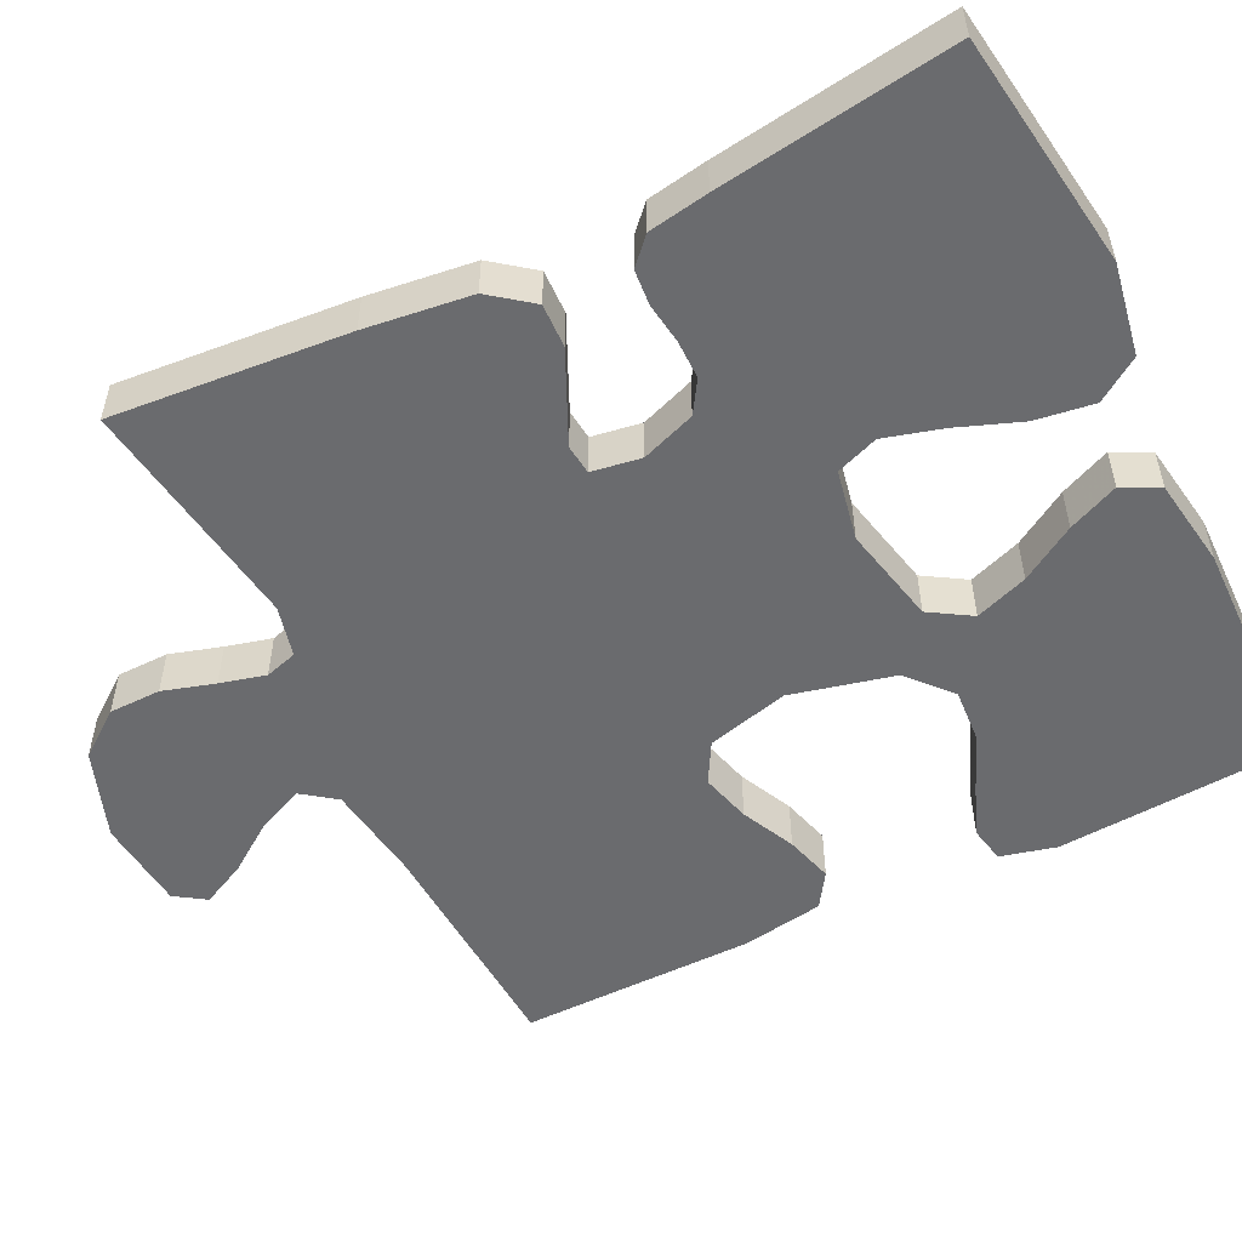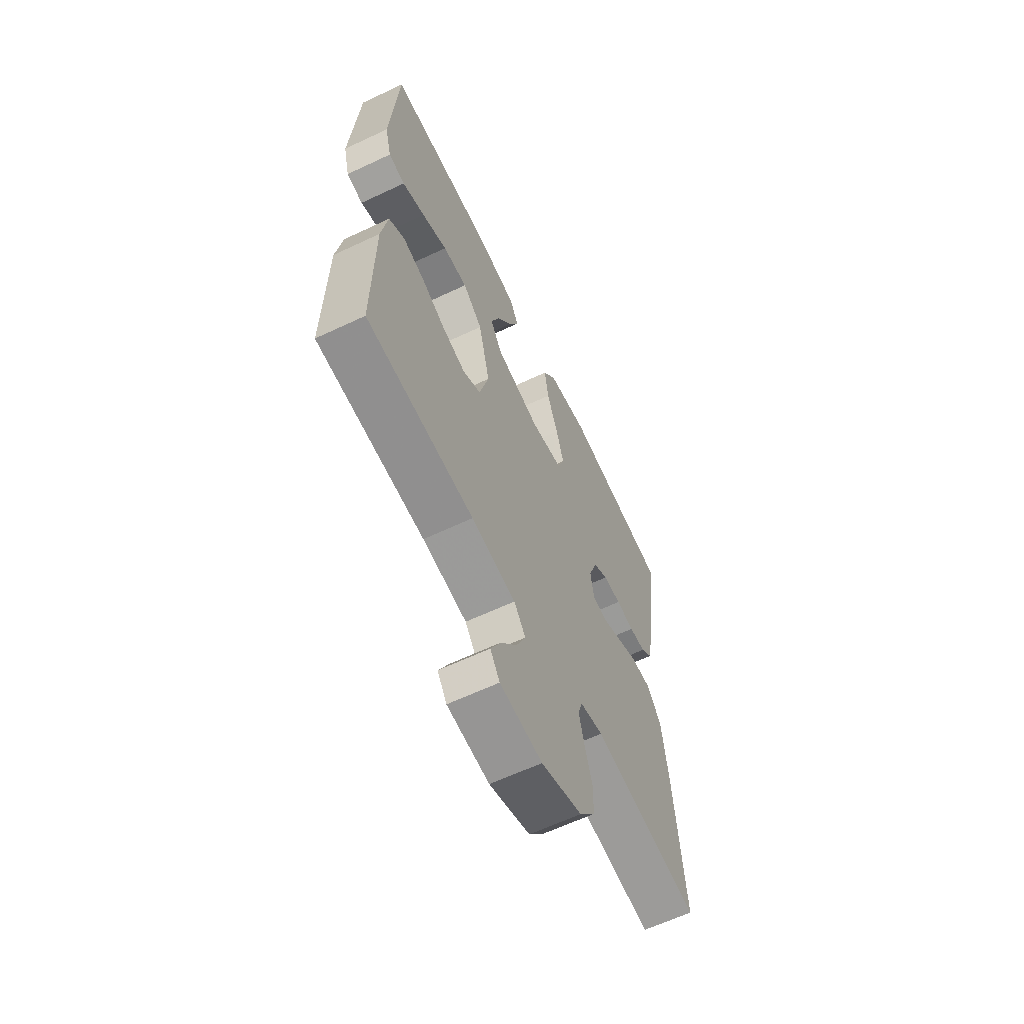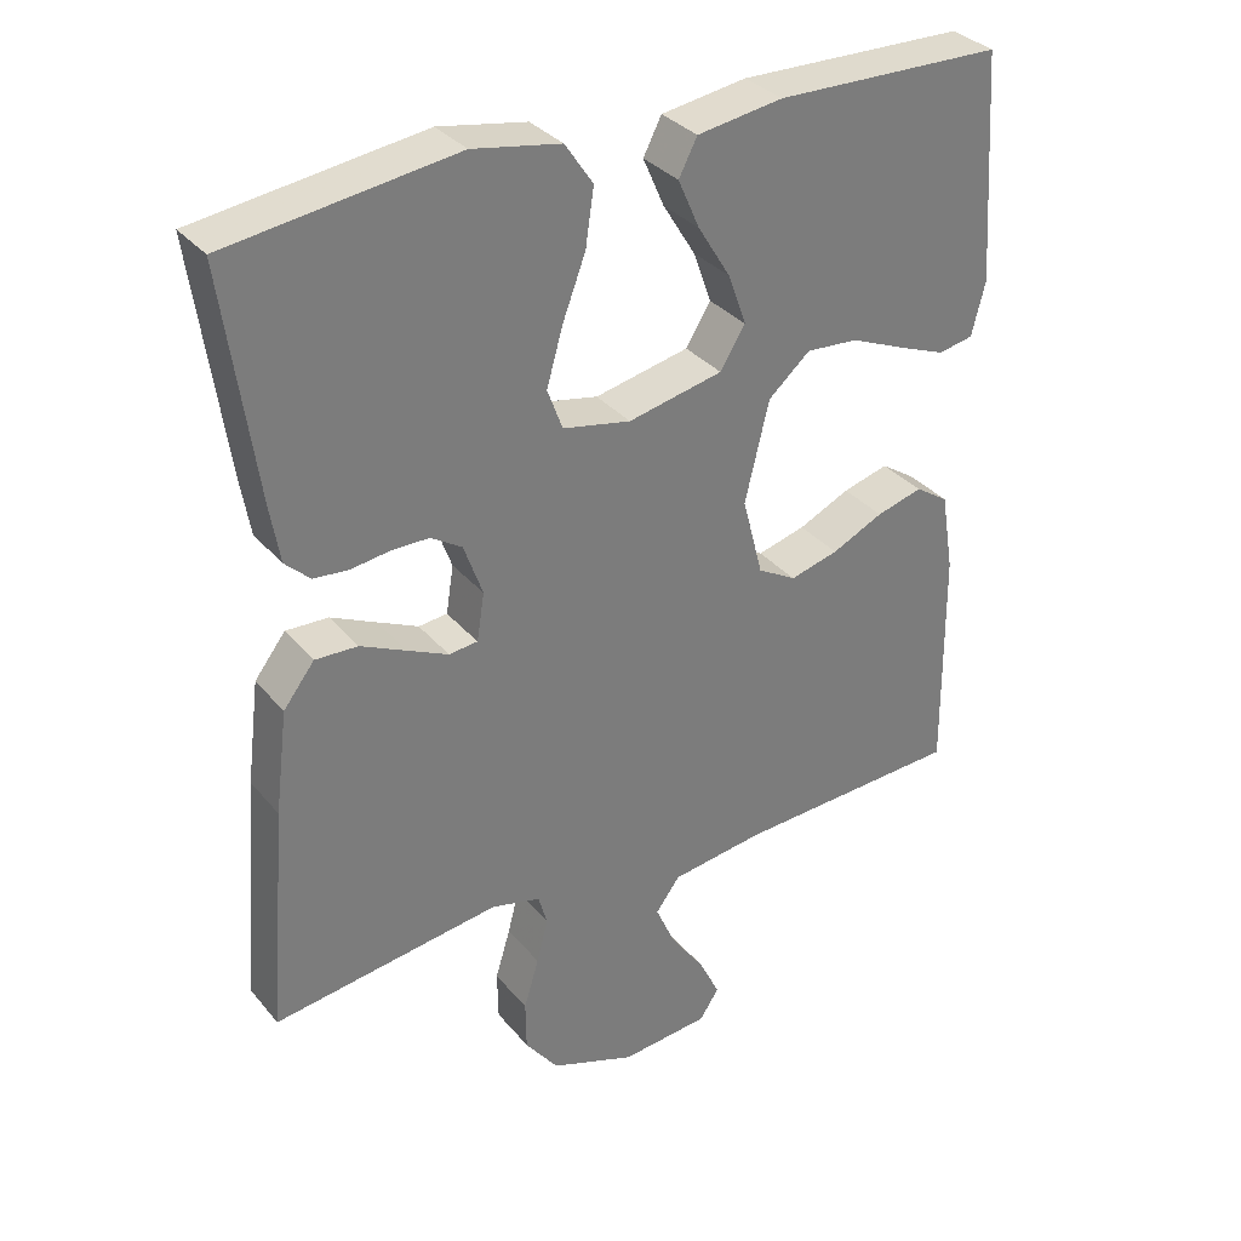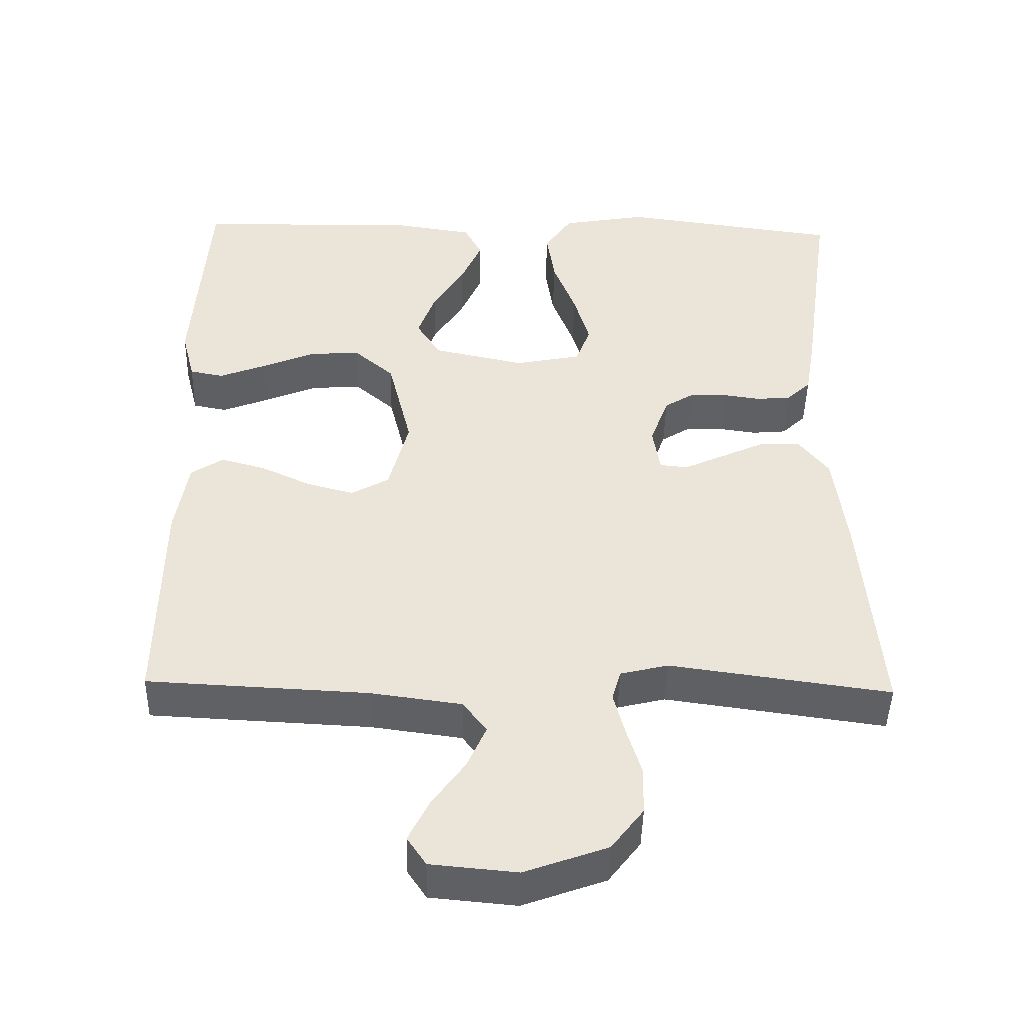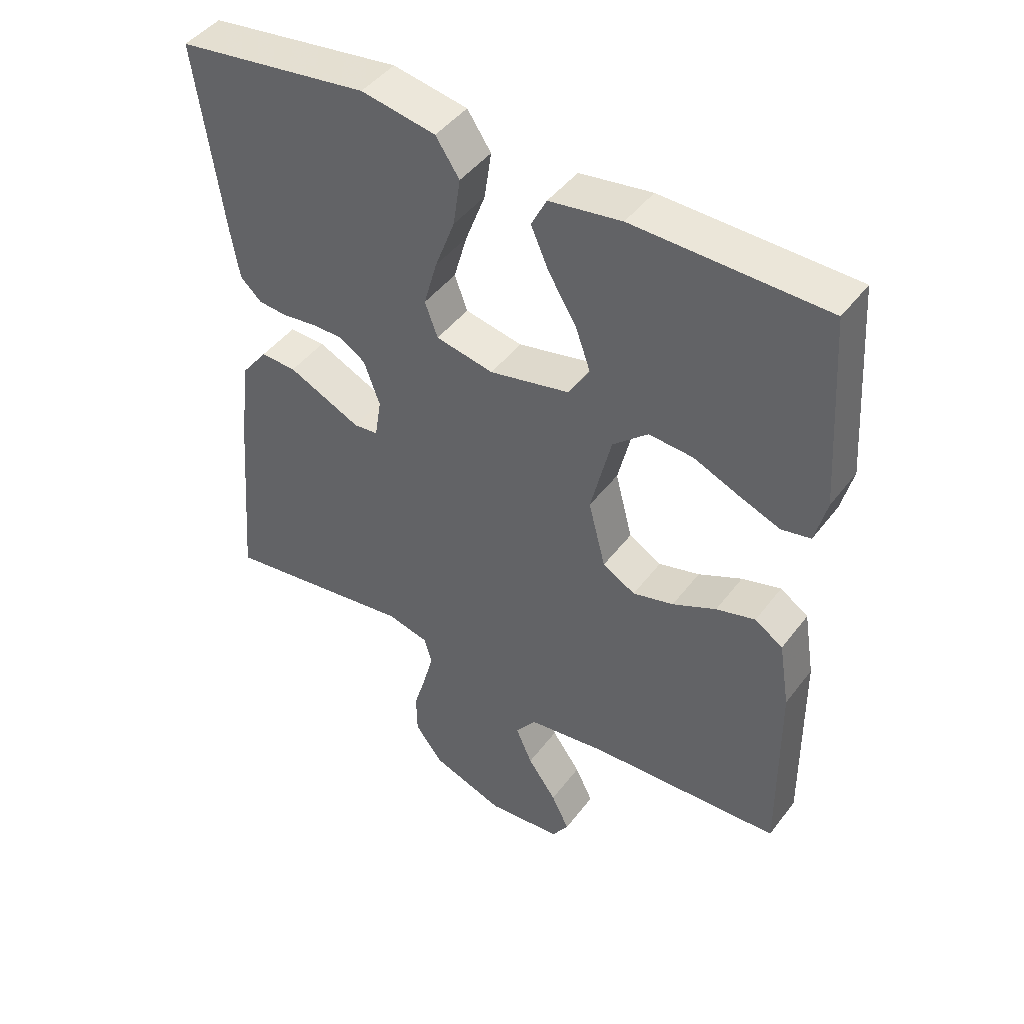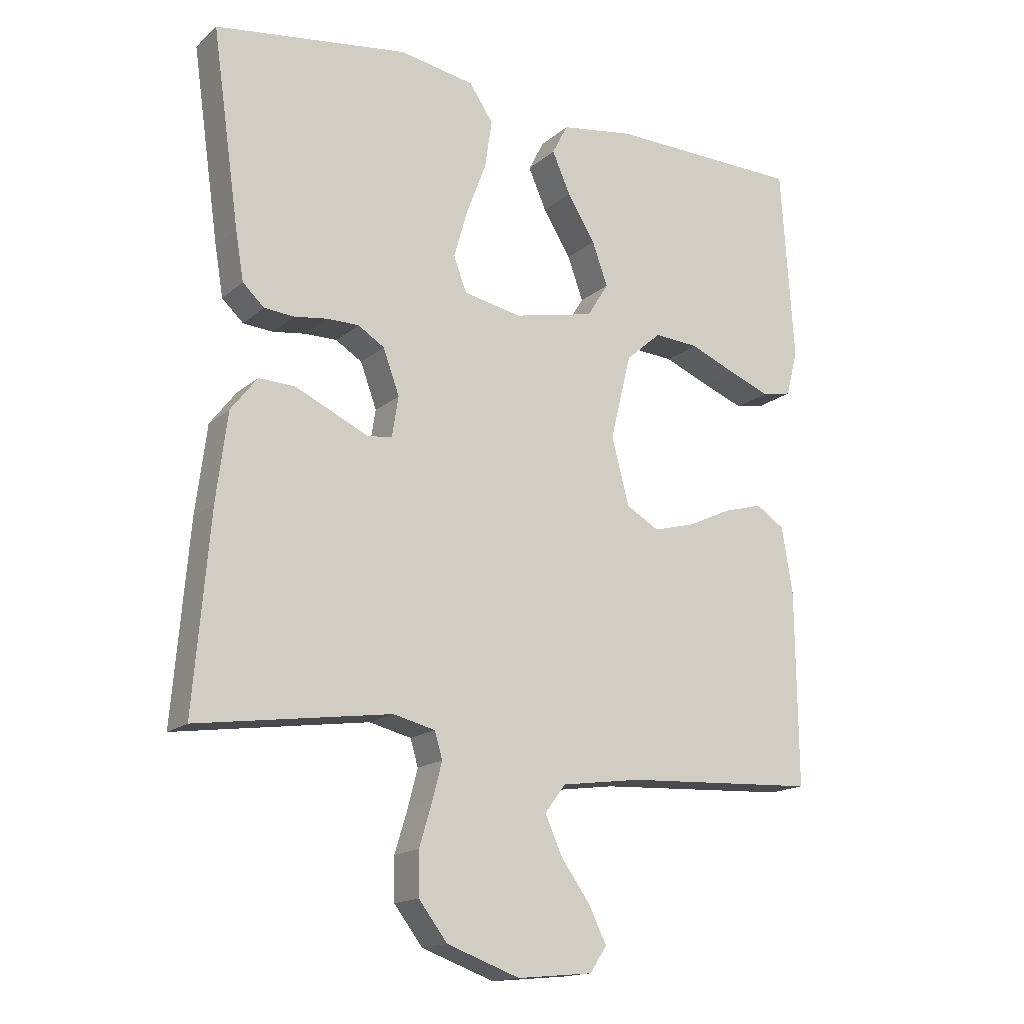
<metadata>
{"format":"obj","ext":"obj","renderer":"f3d","projection":"perspective","resolution":1024,"background":"white","views":[{"elev":-53.4,"azim":-63.7,"up":"+Y"},{"elev":-63.0,"azim":115.5,"up":"+Z"},{"elev":33.1,"azim":-33.2,"up":"+Z"},{"elev":-45.5,"azim":178.7,"up":"+Z"},{"elev":45.1,"azim":34.6,"up":"+Z"},{"elev":-16.0,"azim":-31.0,"up":"+Z"}]}
</metadata>
<code>
v -0.5 0.07 -0.5
v -0.475 0.07 -0.2
v -0.458 0.07 -0.065
v -0.417 0.07 -0.012
v -0.361 0.07 -0.014
v -0.301 0.07 -0.042
v -0.247 0.07 -0.067
v -0.209 0.07 -0.063
v -0.199 0.07 0
v -0.224 0.07 0.069
v -0.265 0.07 0.095
v -0.315 0.07 0.095
v -0.366 0.07 0.088
v -0.412 0.07 0.092
v -0.445 0.07 0.123
v -0.458 0.07 0.2
v -0.5 0.07 0.5
v -0.2 0.07 0.541
v -0.084 0.07 0.52
v -0.047 0.07 0.465
v -0.058 0.07 0.39
v -0.089 0.07 0.308
v -0.11 0.07 0.234
v -0.09 0.07 0.18
v 0 0.07 0.162
v 0.125 0.07 0.189
v 0.158 0.07 0.242
v 0.134 0.07 0.309
v 0.091 0.07 0.379
v 0.063 0.07 0.443
v 0.087 0.07 0.49
v 0.2 0.07 0.507
v 0.5 0.07 0.5
v 0.52 0.07 0.2
v 0.502 0.07 0.129
v 0.456 0.07 0.12
v 0.392 0.07 0.145
v 0.321 0.07 0.175
v 0.252 0.07 0.18
v 0.197 0.07 0.132
v 0.165 0.07 0
v 0.192 0.07 -0.104
v 0.243 0.07 -0.133
v 0.307 0.07 -0.116
v 0.375 0.07 -0.084
v 0.436 0.07 -0.067
v 0.48 0.07 -0.096
v 0.497 0.07 -0.2
v 0.5 0.07 -0.5
v 0.2 0.07 -0.515
v 0.076 0.07 -0.532
v 0.044 0.07 -0.575
v 0.07 0.07 -0.634
v 0.115 0.07 -0.697
v 0.143 0.07 -0.754
v 0.117 0.07 -0.793
v 0 0.07 -0.804
v -0.113 0.07 -0.763
v -0.157 0.07 -0.705
v -0.158 0.07 -0.639
v -0.138 0.07 -0.573
v -0.123 0.07 -0.515
v -0.135 0.07 -0.474
v -0.2 0.07 -0.458
v -0.5 0 -0.5
v -0.475 0 -0.2
v -0.458 0 -0.065
v -0.417 0 -0.012
v -0.361 0 -0.014
v -0.301 0 -0.042
v -0.247 0 -0.067
v -0.209 0 -0.063
v -0.199 0 0
v -0.224 0 0.069
v -0.265 0 0.095
v -0.315 0 0.095
v -0.366 0 0.088
v -0.412 0 0.092
v -0.445 0 0.123
v -0.458 0 0.2
v -0.5 0 0.5
v -0.2 0 0.541
v -0.084 0 0.52
v -0.047 0 0.465
v -0.058 0 0.39
v -0.089 0 0.308
v -0.11 0 0.234
v -0.09 0 0.18
v 0 0 0.162
v 0.125 0 0.189
v 0.158 0 0.242
v 0.134 0 0.309
v 0.091 0 0.379
v 0.063 0 0.443
v 0.087 0 0.49
v 0.2 0 0.507
v 0.5 0 0.5
v 0.52 0 0.2
v 0.502 0 0.129
v 0.456 0 0.12
v 0.392 0 0.145
v 0.321 0 0.175
v 0.252 0 0.18
v 0.197 0 0.132
v 0.165 0 0
v 0.192 0 -0.104
v 0.243 0 -0.133
v 0.307 0 -0.116
v 0.375 0 -0.084
v 0.436 0 -0.067
v 0.48 0 -0.096
v 0.497 0 -0.2
v 0.5 0 -0.5
v 0.2 0 -0.515
v 0.076 0 -0.532
v 0.044 0 -0.575
v 0.07 0 -0.634
v 0.115 0 -0.697
v 0.143 0 -0.754
v 0.117 0 -0.793
v 0 0 -0.804
v -0.113 0 -0.763
v -0.157 0 -0.705
v -0.158 0 -0.639
v -0.138 0 -0.573
v -0.123 0 -0.515
v -0.135 0 -0.474
v -0.2 0 -0.458
f 59 60 61
f 58 59 61
f 57 58 61
f 56 57 61
f 55 56 61
f 54 55 61
f 53 54 61
f 52 53 61 62
f 51 52 62 63
f 48 49 50
f 47 48 50
f 46 47 50
f 45 46 50
f 44 45 50
f 50 51 63
f 44 50 63
f 43 44 63
f 36 37 38
f 35 36 38
f 34 35 38
f 33 34 38
f 32 33 38
f 31 32 38
f 30 31 38
f 29 30 38
f 28 29 38
f 27 28 38 39
f 26 27 39 40
f 20 21 22
f 19 20 22
f 18 19 22
f 17 18 22
f 16 17 22
f 15 16 22
f 14 15 22
f 13 14 22
f 12 13 22
f 11 12 22 23
f 10 11 23 24
f 4 5 6
f 3 4 6
f 2 3 6
f 1 2 6
f 64 1 6
f 64 6 7
f 64 7 8
f 63 64 8
f 43 63 8
f 42 43 8
f 41 42 8 9
f 41 9 10
f 40 41 10
f 26 40 10
f 25 26 10
f 10 24 25
f 125 124 123
f 125 123 122
f 125 122 121
f 125 121 120
f 125 120 119
f 125 119 118
f 125 118 117
f 126 125 117 116
f 127 126 116 115
f 114 113 112
f 114 112 111
f 114 111 110
f 114 110 109
f 114 109 108
f 127 115 114
f 127 114 108
f 127 108 107
f 102 101 100
f 102 100 99
f 102 99 98
f 102 98 97
f 102 97 96
f 102 96 95
f 102 95 94
f 102 94 93
f 102 93 92
f 103 102 92 91
f 104 103 91 90
f 86 85 84
f 86 84 83
f 86 83 82
f 86 82 81
f 86 81 80
f 86 80 79
f 86 79 78
f 86 78 77
f 86 77 76
f 87 86 76 75
f 88 87 75 74
f 70 69 68
f 70 68 67
f 70 67 66
f 70 66 65
f 70 65 128
f 71 70 128
f 72 71 128
f 72 128 127
f 72 127 107
f 72 107 106
f 73 72 106 105
f 74 73 105
f 74 105 104
f 74 104 90
f 74 90 89
f 89 88 74
f 1 65 66 2
f 2 66 67 3
f 3 67 68 4
f 4 68 69 5
f 5 69 70 6
f 6 70 71 7
f 7 71 72 8
f 8 72 73 9
f 9 73 74 10
f 10 74 75 11
f 11 75 76 12
f 12 76 77 13
f 13 77 78 14
f 14 78 79 15
f 15 79 80 16
f 16 80 81 17
f 17 81 82 18
f 18 82 83 19
f 19 83 84 20
f 20 84 85 21
f 21 85 86 22
f 22 86 87 23
f 23 87 88 24
f 24 88 89 25
f 25 89 90 26
f 26 90 91 27
f 27 91 92 28
f 28 92 93 29
f 29 93 94 30
f 30 94 95 31
f 31 95 96 32
f 32 96 97 33
f 33 97 98 34
f 34 98 99 35
f 35 99 100 36
f 36 100 101 37
f 37 101 102 38
f 38 102 103 39
f 39 103 104 40
f 40 104 105 41
f 41 105 106 42
f 42 106 107 43
f 43 107 108 44
f 44 108 109 45
f 45 109 110 46
f 46 110 111 47
f 47 111 112 48
f 48 112 113 49
f 49 113 114 50
f 50 114 115 51
f 51 115 116 52
f 52 116 117 53
f 53 117 118 54
f 54 118 119 55
f 55 119 120 56
f 56 120 121 57
f 57 121 122 58
f 58 122 123 59
f 59 123 124 60
f 60 124 125 61
f 61 125 126 62
f 62 126 127 63
f 63 127 128 64
f 64 128 65 1

</code>
